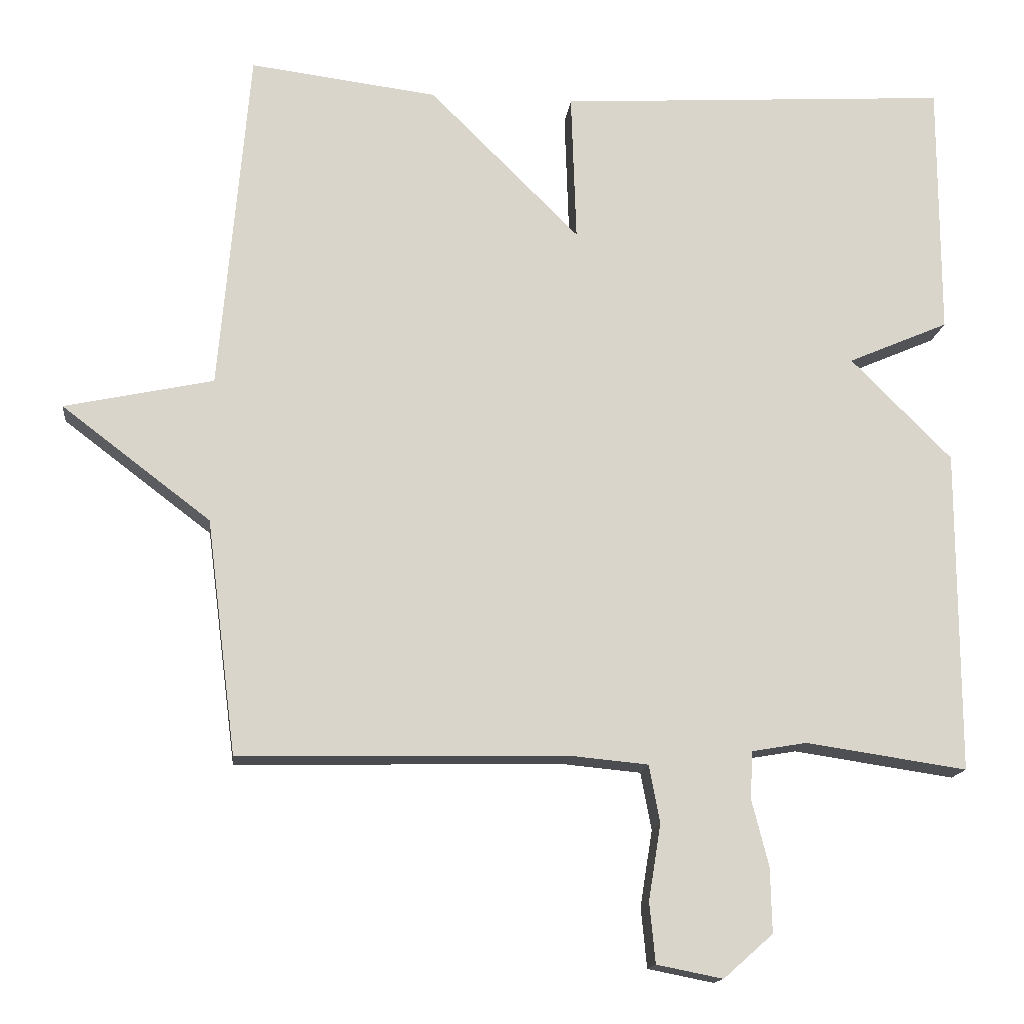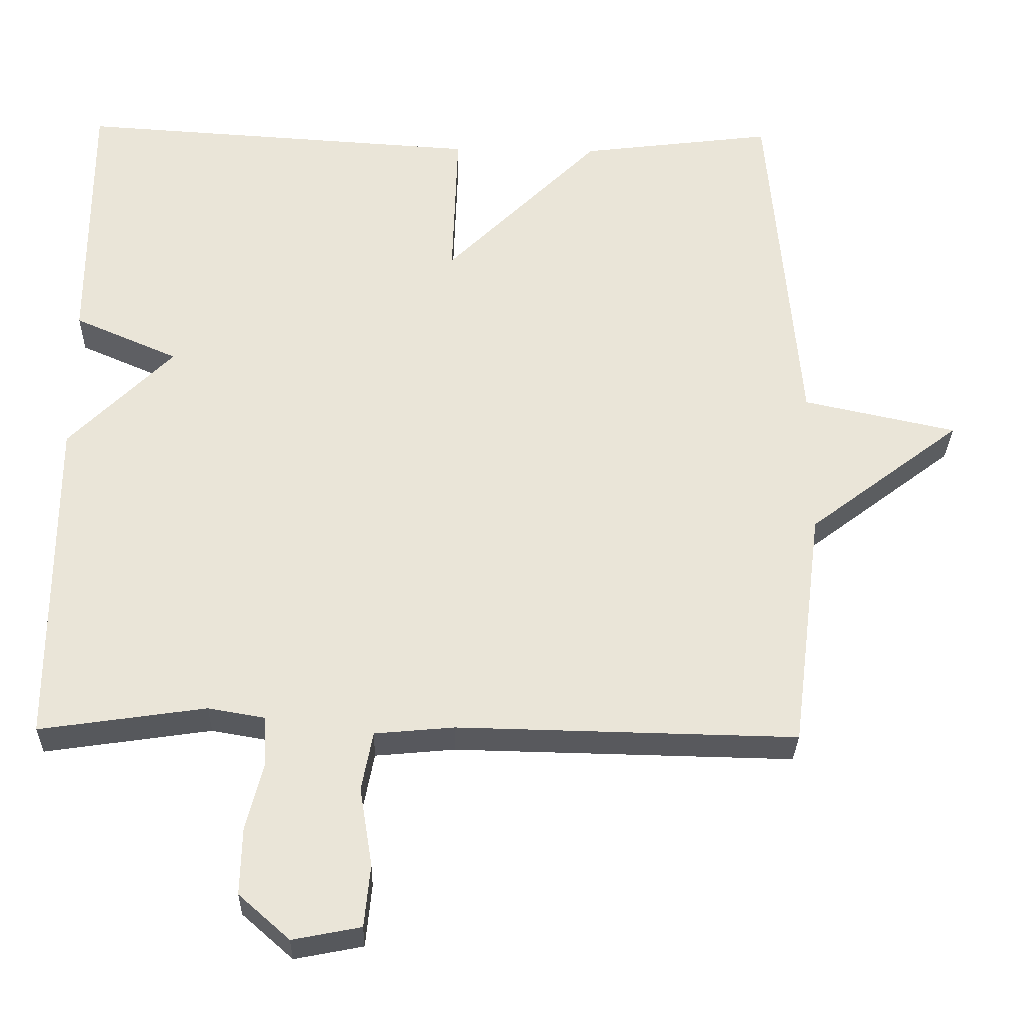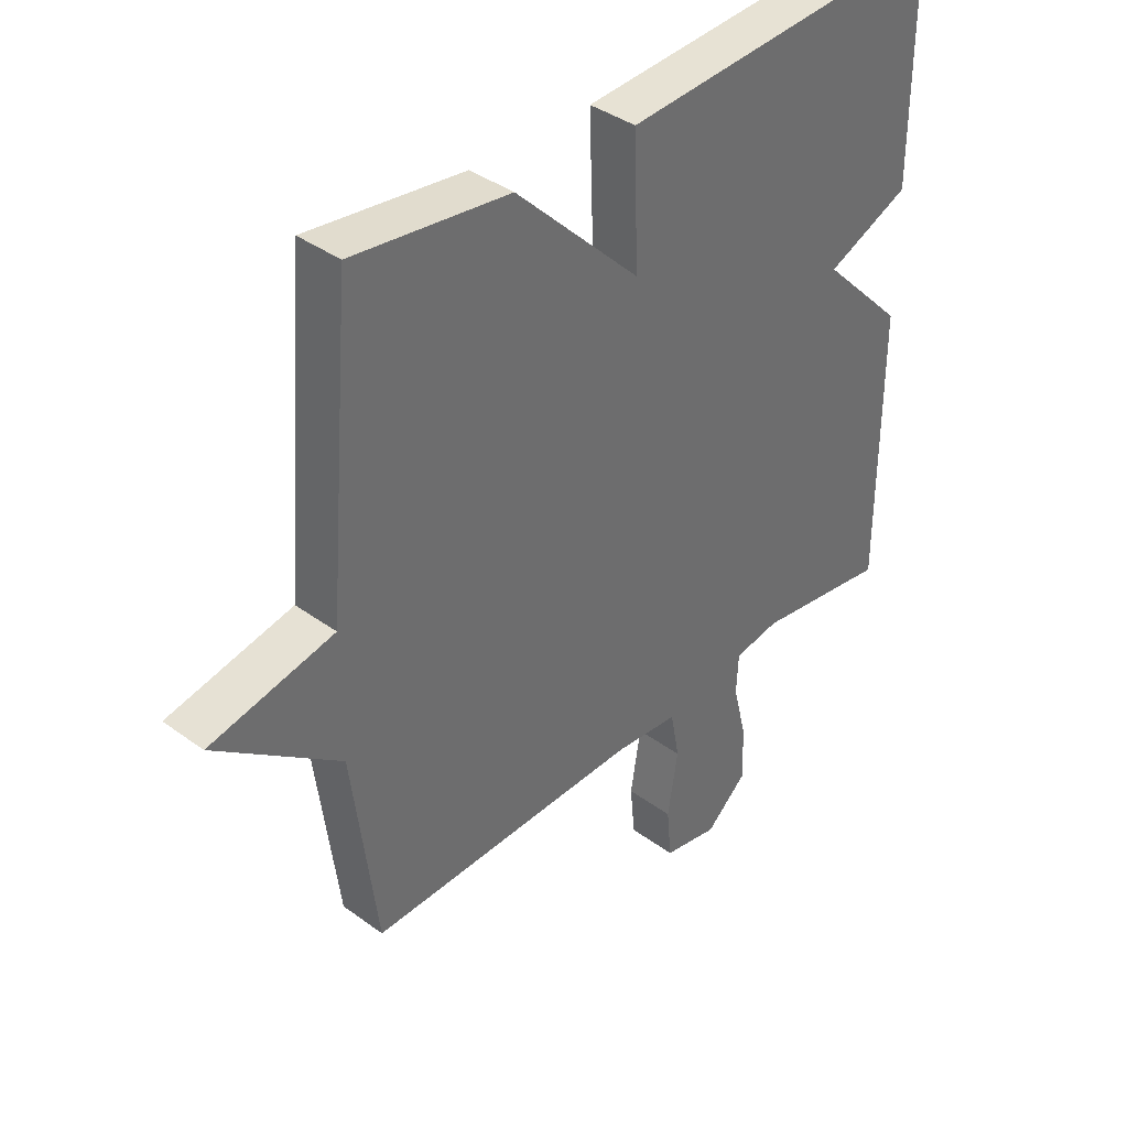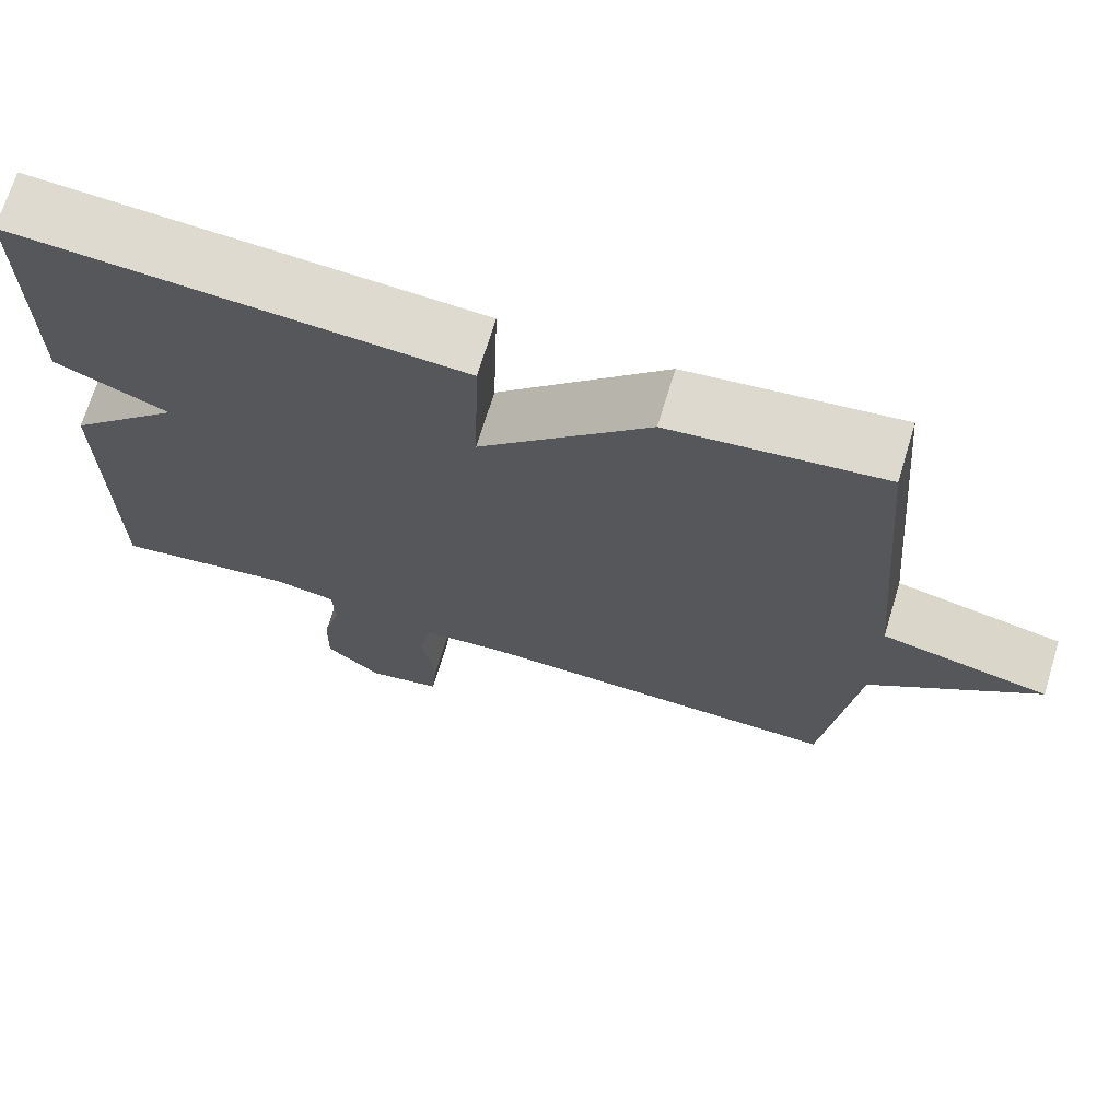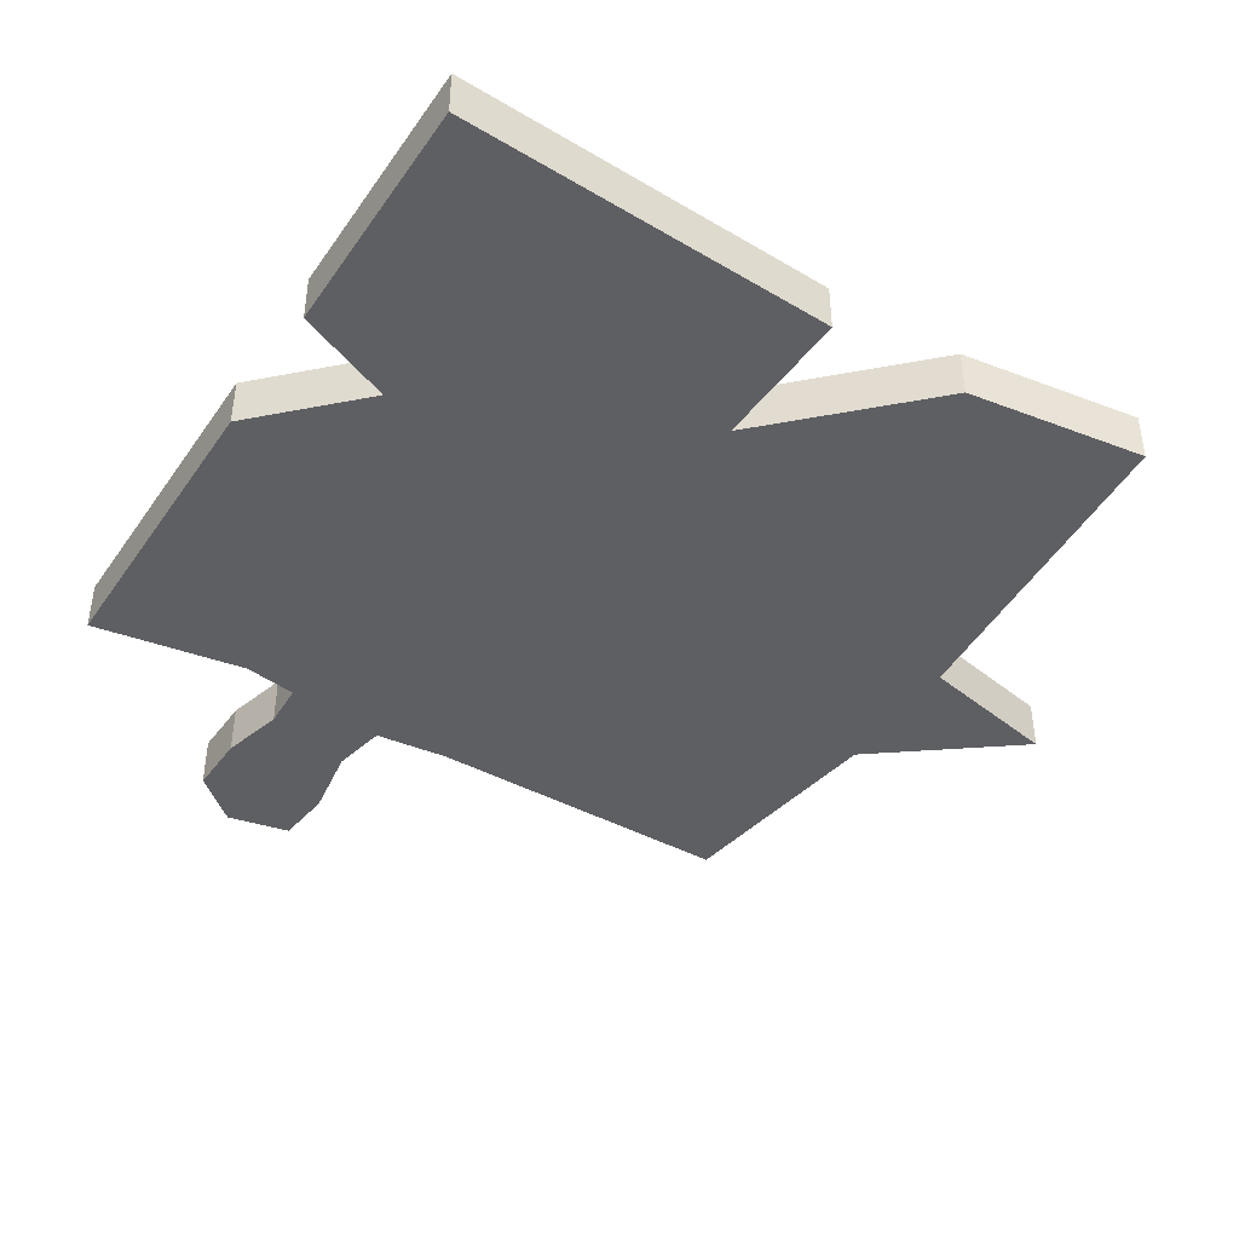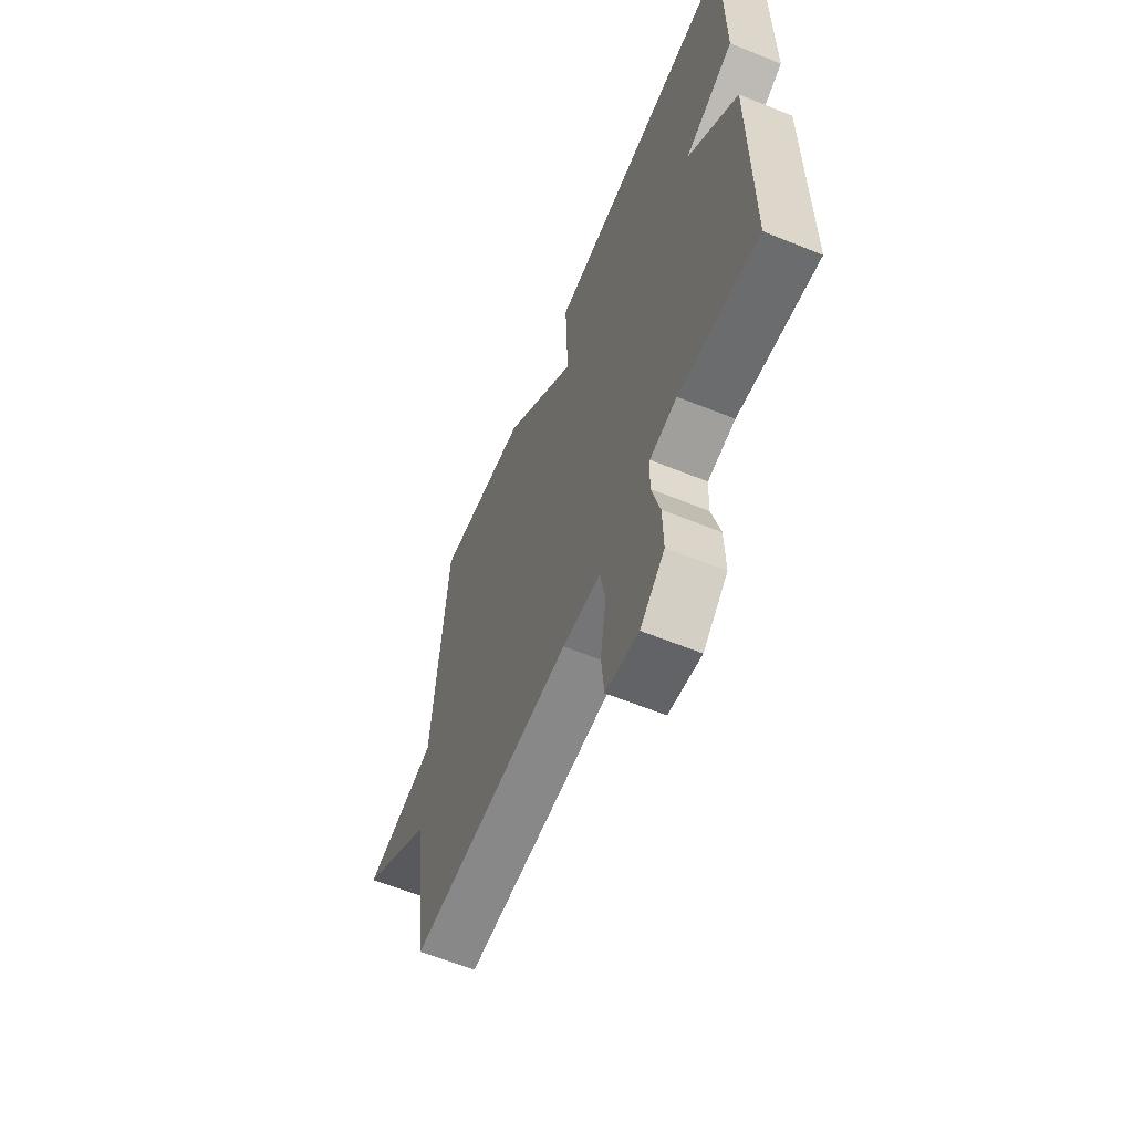
<metadata>
{"format":"obj","ext":"obj","renderer":"f3d","projection":"perspective","resolution":1024,"background":"white","views":[{"elev":-15.1,"azim":173.6,"up":"+Z"},{"elev":-30.0,"azim":-1.4,"up":"+Z"},{"elev":38.6,"azim":132.7,"up":"+Z"},{"elev":70.4,"azim":17.0,"up":"+Z"},{"elev":-41.9,"azim":-32.0,"up":"+Y"},{"elev":-61.8,"azim":-112.4,"up":"+Z"}]}
</metadata>
<code>
v 0.5 0.07 0.5
v 0.541 0.07 0.023
v 0.746 0.07 -0.021
v 0.541 0.07 -0.177
v 0.5 0.07 -0.5
v 0.047 0.07 -0.491
v -0.059 0.07 -0.501
v -0.074 0.07 -0.58
v -0.057 0.07 -0.685
v -0.065 0.07 -0.768
v -0.156 0.07 -0.786
v -0.224 0.07 -0.726
v -0.222 0.07 -0.637
v -0.199 0.07 -0.546
v -0.202 0.07 -0.48
v -0.278 0.07 -0.467
v -0.5 0.07 -0.5
v -0.5 0.07 -0.054
v -0.361 0.07 0.086
v -0.5 0.07 0.146
v -0.5 0.07 0.5
v 0.041 0.07 0.467
v 0.034 0.07 0.261
v 0.241 0.07 0.467
v 0.5 0 0.5
v 0.541 0 0.023
v 0.746 0 -0.021
v 0.541 0 -0.177
v 0.5 0 -0.5
v 0.047 0 -0.491
v -0.059 0 -0.501
v -0.074 0 -0.58
v -0.057 0 -0.685
v -0.065 0 -0.768
v -0.156 0 -0.786
v -0.224 0 -0.726
v -0.222 0 -0.637
v -0.199 0 -0.546
v -0.202 0 -0.48
v -0.278 0 -0.467
v -0.5 0 -0.5
v -0.5 0 -0.054
v -0.361 0 0.086
v -0.5 0 0.146
v -0.5 0 0.5
v 0.041 0 0.467
v 0.034 0 0.261
v 0.241 0 0.467
f 23 24 1 2
f 21 22 23
f 20 21 23
f 19 20 23
f 19 23 2
f 18 19 2
f 17 18 2
f 16 17 2
f 2 3 4
f 16 2 4
f 15 16 4
f 14 15 4
f 12 13 14
f 11 12 14
f 10 11 14
f 9 10 14
f 8 9 14
f 7 8 14
f 7 14 4
f 6 7 4
f 4 5 6
f 26 25 48 47
f 47 46 45
f 47 45 44
f 47 44 43
f 26 47 43
f 26 43 42
f 26 42 41
f 26 41 40
f 28 27 26
f 28 26 40
f 28 40 39
f 28 39 38
f 38 37 36
f 38 36 35
f 38 35 34
f 38 34 33
f 38 33 32
f 38 32 31
f 28 38 31
f 28 31 30
f 30 29 28
f 1 25 26 2
f 2 26 27 3
f 3 27 28 4
f 4 28 29 5
f 5 29 30 6
f 6 30 31 7
f 7 31 32 8
f 8 32 33 9
f 9 33 34 10
f 10 34 35 11
f 11 35 36 12
f 12 36 37 13
f 13 37 38 14
f 14 38 39 15
f 15 39 40 16
f 16 40 41 17
f 17 41 42 18
f 18 42 43 19
f 19 43 44 20
f 20 44 45 21
f 21 45 46 22
f 22 46 47 23
f 23 47 48 24
f 24 48 25 1

</code>
